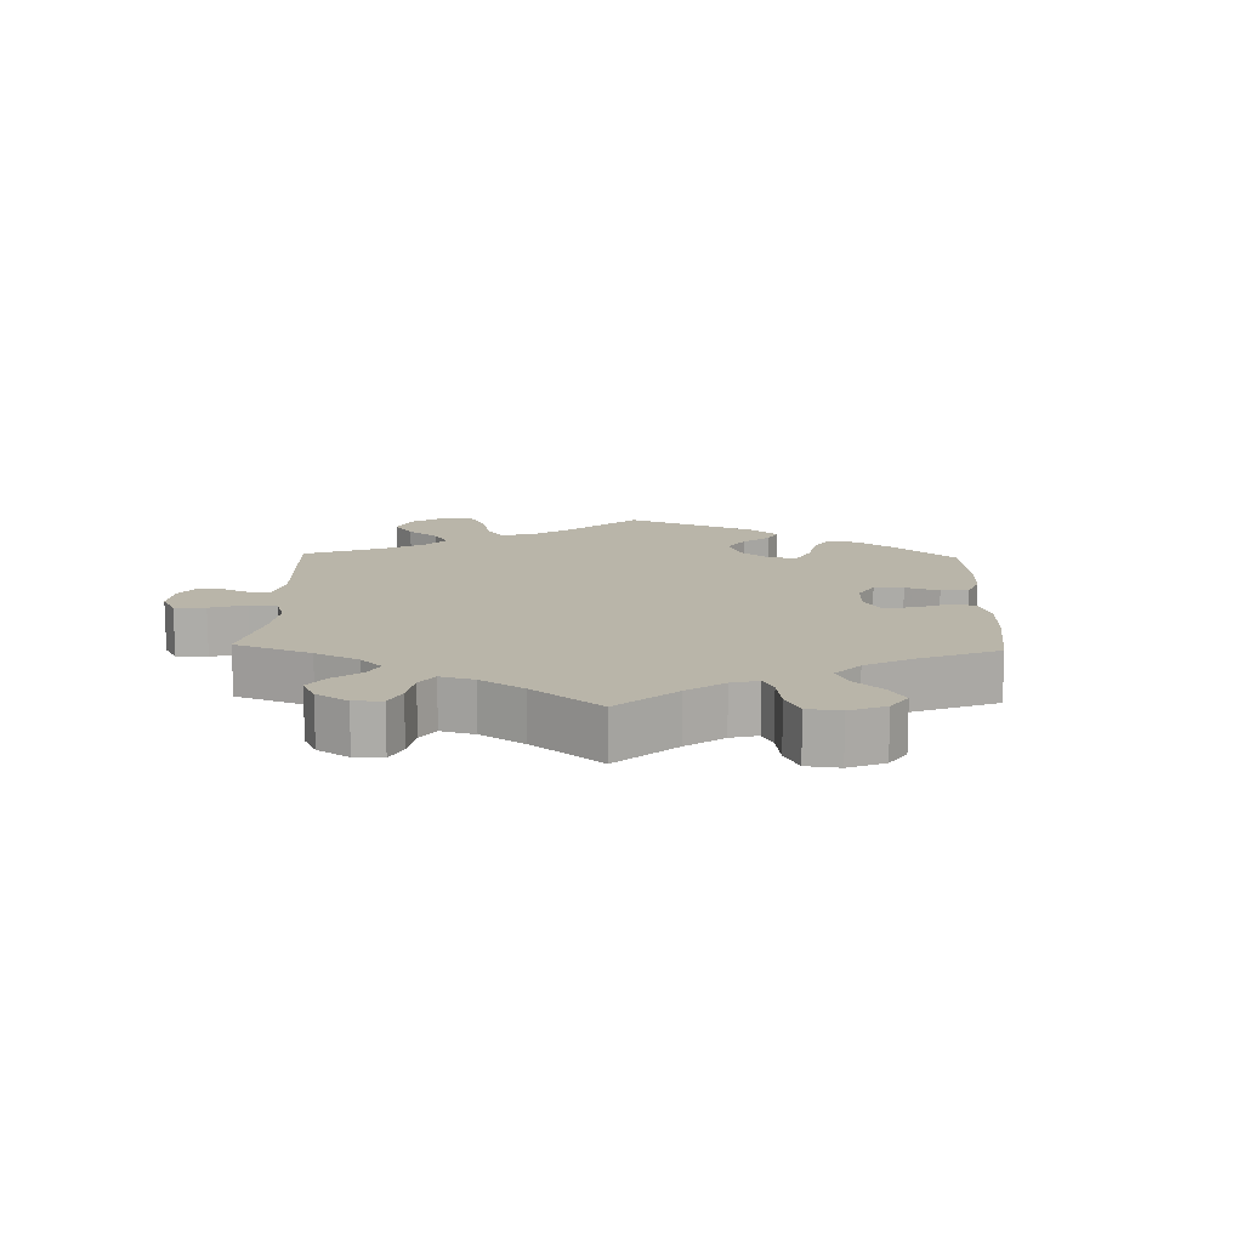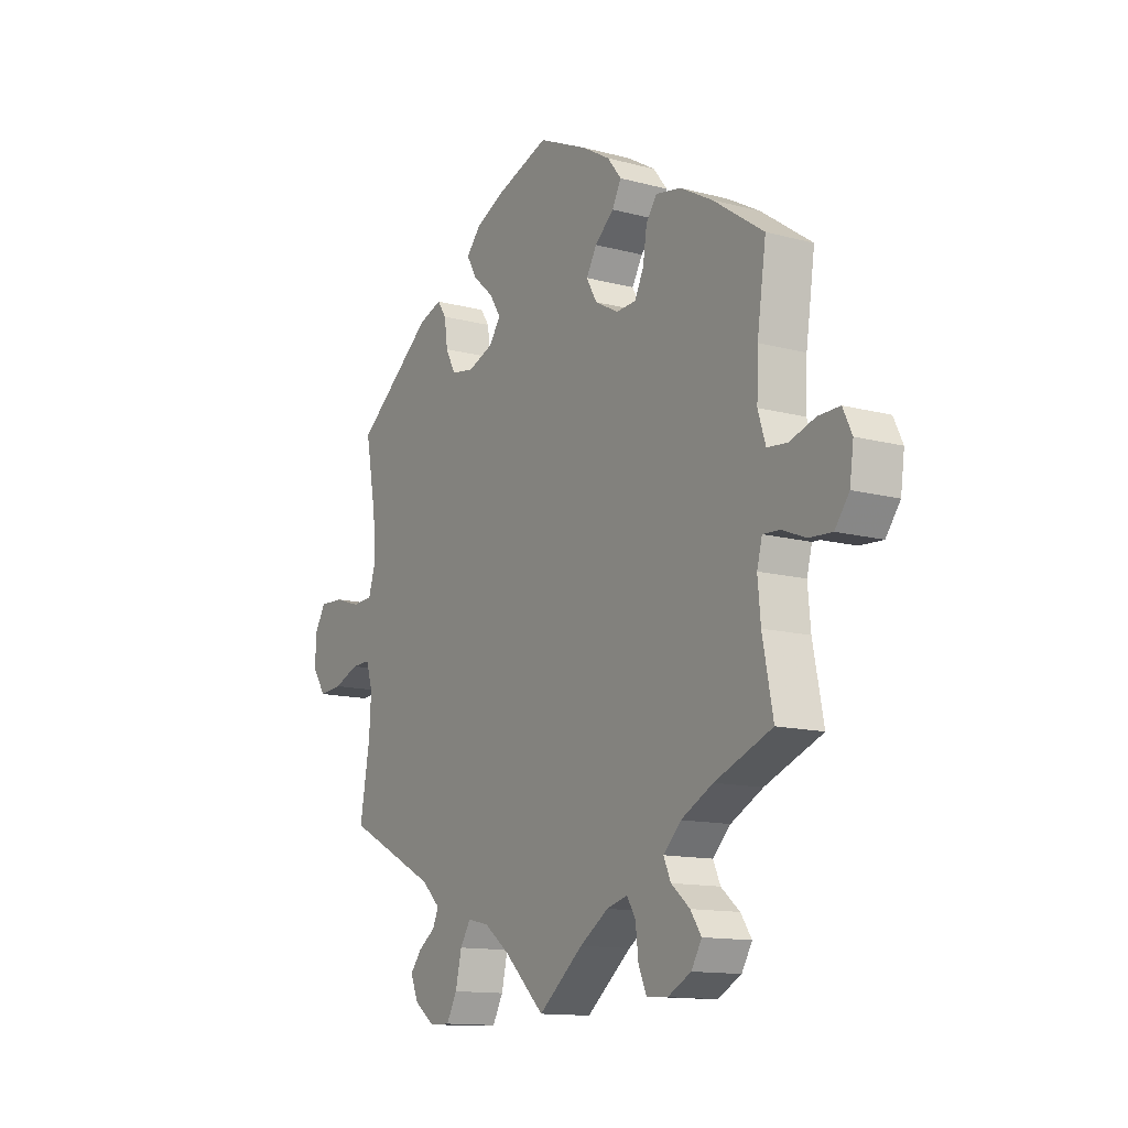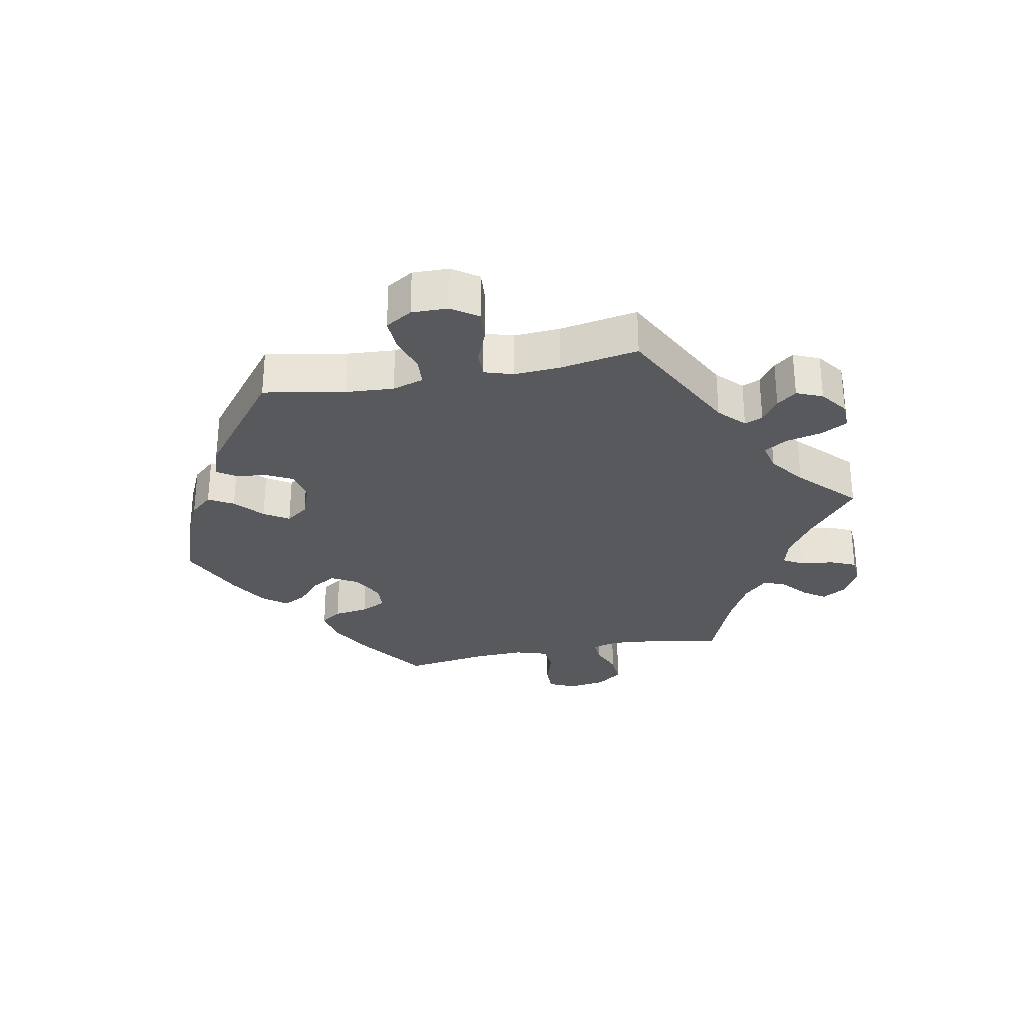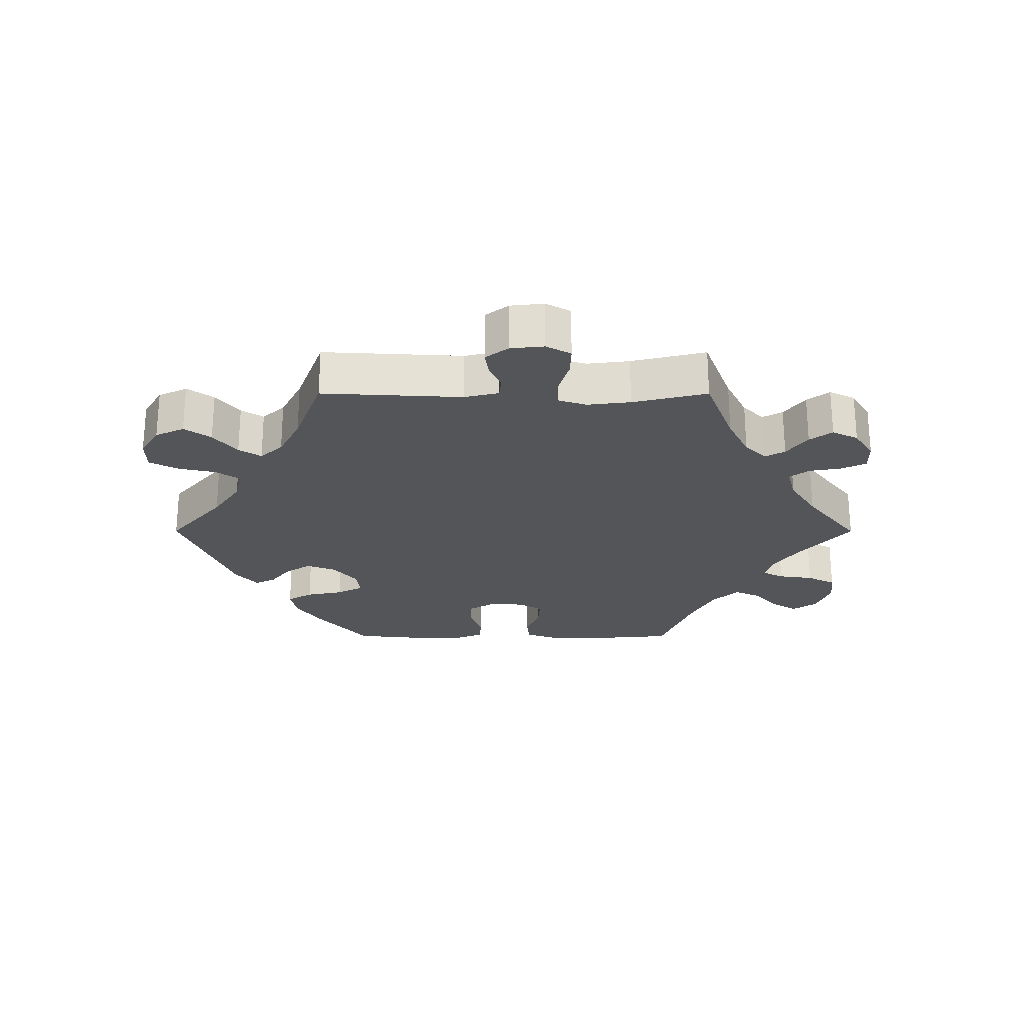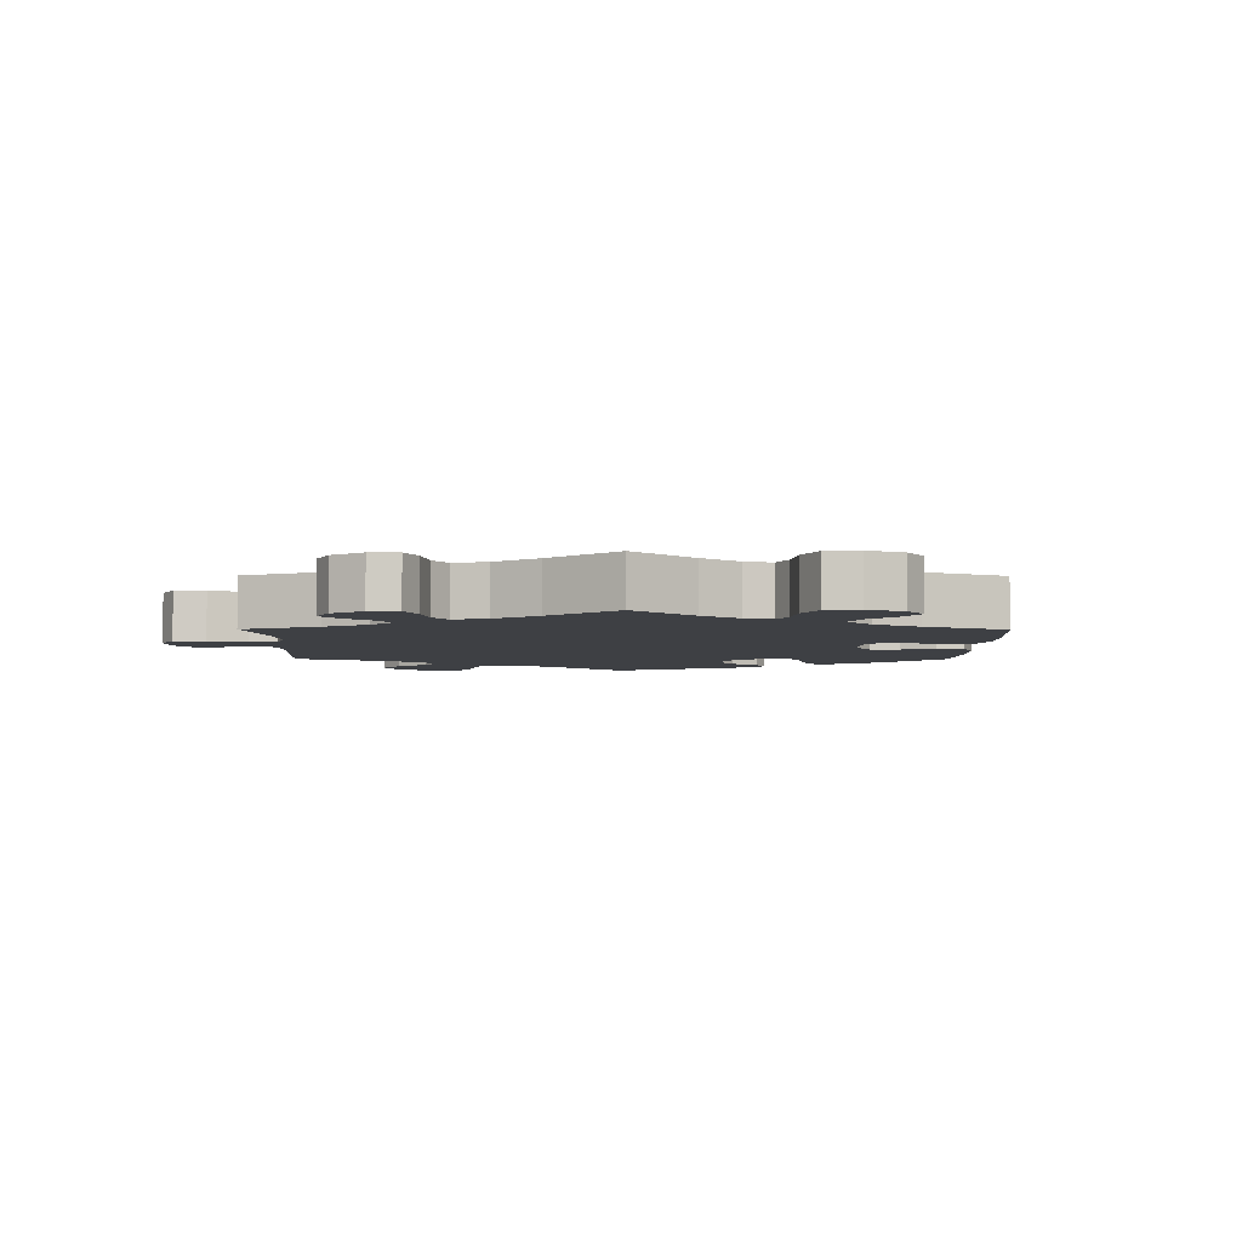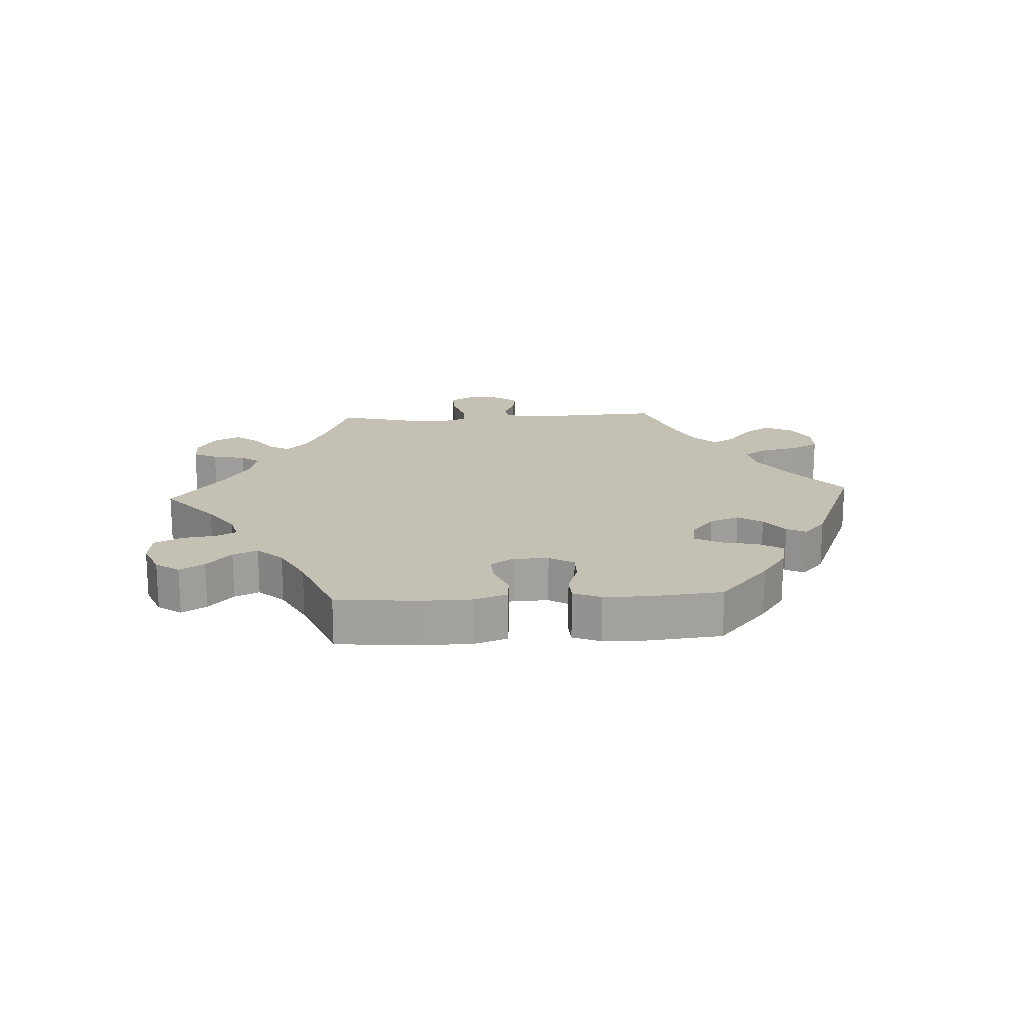
<metadata>
{"format":"obj","ext":"obj","renderer":"f3d","projection":"perspective","resolution":1024,"background":"white","views":[{"elev":13.4,"azim":-118.2,"up":"+Y"},{"elev":-13.1,"azim":-121.4,"up":"+Z"},{"elev":-29.4,"azim":101.1,"up":"+Y"},{"elev":-24.6,"azim":149.9,"up":"+Y"},{"elev":-4.7,"azim":-120.4,"up":"+Y"},{"elev":18.2,"azim":-33.2,"up":"+Y"}]}
</metadata>
<code>
v -0.094 0.07 -0.501
v -0.154 0.07 -0.461
v -0.198 0.07 -0.449
v -0.216 0.07 -0.479
v -0.222 0.07 -0.531
v -0.239 0.07 -0.57
v -0.283 0.07 -0.573
v -0.332 0.07 -0.547
v -0.354 0.07 -0.51
v -0.331 0.07 -0.476
v -0.292 0.07 -0.443
v -0.277 0.07 -0.409
v -0.314 0.07 -0.372
v -0.381 0.07 -0.337
v -0.501 0.07 -0.289
v -0.479 0.07 -0.175
v -0.473 0.07 -0.108
v -0.484 0.07 -0.067
v -0.519 0.07 -0.069
v -0.569 0.07 -0.089
v -0.617 0.07 -0.092
v -0.647 0.07 -0.052
v -0.655 0.07 0.006
v -0.636 0.07 0.046
v -0.591 0.07 0.045
v -0.537 0.07 0.028
v -0.495 0.07 0.032
v -0.479 0.07 0.083
v -0.482 0.07 0.16
v -0.501 0.07 0.289
v -0.395 0.07 0.363
v -0.327 0.07 0.401
v -0.274 0.07 0.411
v -0.251 0.07 0.379
v -0.243 0.07 0.325
v -0.224 0.07 0.286
v -0.182 0.07 0.284
v -0.133 0.07 0.311
v -0.111 0.07 0.35
v -0.133 0.07 0.388
v -0.173 0.07 0.423
v -0.192 0.07 0.459
v -0.163 0.07 0.496
v -0.104 0.07 0.531
v 0 0.07 0.578
v 0.11 0.07 0.54
v 0.172 0.07 0.511
v 0.203 0.07 0.476
v 0.181 0.07 0.438
v 0.138 0.07 0.4
v 0.114 0.07 0.362
v 0.139 0.07 0.328
v 0.192 0.07 0.308
v 0.24 0.07 0.316
v 0.261 0.07 0.356
v 0.268 0.07 0.406
v 0.287 0.07 0.434
v 0.336 0.07 0.417
v 0.5 0.07 0.289
v 0.477 0.07 0.164
v 0.472 0.07 0.09
v 0.487 0.07 0.042
v 0.53 0.07 0.039
v 0.586 0.07 0.057
v 0.636 0.07 0.059
v 0.661 0.07 0.018
v 0.66 0.07 -0.038
v 0.632 0.07 -0.078
v 0.583 0.07 -0.074
v 0.53 0.07 -0.053
v 0.49 0.07 -0.052
v 0.476 0.07 -0.096
v 0.48 0.07 -0.167
v 0.501 0.07 -0.288
v 0.309 0.07 -0.386
v 0.27 0.07 -0.423
v 0.282 0.07 -0.451
v 0.318 0.07 -0.477
v 0.342 0.07 -0.507
v 0.325 0.07 -0.547
v 0.283 0.07 -0.578
v 0.24 0.07 -0.579
v 0.218 0.07 -0.538
v 0.205 0.07 -0.482
v 0.183 0.07 -0.447
v 0.138 0.07 -0.457
v 0.085 0.07 -0.497
v 0 0.07 -0.578
v -0.094 0 -0.501
v -0.154 0 -0.461
v -0.198 0 -0.449
v -0.216 0 -0.479
v -0.222 0 -0.531
v -0.239 0 -0.57
v -0.283 0 -0.573
v -0.332 0 -0.547
v -0.354 0 -0.51
v -0.331 0 -0.476
v -0.292 0 -0.443
v -0.277 0 -0.409
v -0.314 0 -0.372
v -0.381 0 -0.337
v -0.501 0 -0.289
v -0.479 0 -0.175
v -0.473 0 -0.108
v -0.484 0 -0.067
v -0.519 0 -0.069
v -0.569 0 -0.089
v -0.617 0 -0.092
v -0.647 0 -0.052
v -0.655 0 0.006
v -0.636 0 0.046
v -0.591 0 0.045
v -0.537 0 0.028
v -0.495 0 0.032
v -0.479 0 0.083
v -0.482 0 0.16
v -0.501 0 0.289
v -0.395 0 0.363
v -0.327 0 0.401
v -0.274 0 0.411
v -0.251 0 0.379
v -0.243 0 0.325
v -0.224 0 0.286
v -0.182 0 0.284
v -0.133 0 0.311
v -0.111 0 0.35
v -0.133 0 0.388
v -0.173 0 0.423
v -0.192 0 0.459
v -0.163 0 0.496
v -0.104 0 0.531
v 0 0 0.578
v 0.11 0 0.54
v 0.172 0 0.511
v 0.203 0 0.476
v 0.181 0 0.438
v 0.138 0 0.4
v 0.114 0 0.362
v 0.139 0 0.328
v 0.192 0 0.308
v 0.24 0 0.316
v 0.261 0 0.356
v 0.268 0 0.406
v 0.287 0 0.434
v 0.336 0 0.417
v 0.5 0 0.289
v 0.477 0 0.164
v 0.472 0 0.09
v 0.487 0 0.042
v 0.53 0 0.039
v 0.586 0 0.057
v 0.636 0 0.059
v 0.661 0 0.018
v 0.66 0 -0.038
v 0.632 0 -0.078
v 0.583 0 -0.074
v 0.53 0 -0.053
v 0.49 0 -0.052
v 0.476 0 -0.096
v 0.48 0 -0.167
v 0.501 0 -0.288
v 0.309 0 -0.386
v 0.27 0 -0.423
v 0.282 0 -0.451
v 0.318 0 -0.477
v 0.342 0 -0.507
v 0.325 0 -0.547
v 0.283 0 -0.578
v 0.24 0 -0.579
v 0.218 0 -0.538
v 0.205 0 -0.482
v 0.183 0 -0.447
v 0.138 0 -0.457
v 0.085 0 -0.497
v 0 0 -0.578
f 87 88 1
f 86 87 1 2
f 85 86 2 3
f 81 82 83 84
f 81 84 85
f 80 81 85
f 77 78 79 80
f 77 80 85
f 76 77 85
f 75 76 85 3
f 73 74 75 3
f 67 68 69 70
f 67 70 71
f 66 67 71
f 63 64 65 66
f 62 63 66 71
f 61 62 71 72
f 57 58 59 60
f 55 56 57 60
f 54 55 60 61
f 53 54 61 72
f 47 48 49 50
f 47 50 51
f 46 47 51
f 45 46 51
f 44 45 51
f 43 44 51 52
f 40 41 42 43
f 39 40 43 52
f 32 33 34 35
f 32 35 36
f 29 30 31 32
f 28 29 32 36
f 27 28 36 37
f 23 24 25 26
f 23 26 27
f 22 23 27
f 19 20 21 22
f 18 19 22 27
f 17 18 27 37
f 14 15 16
f 13 14 16 17
f 12 13 17 37
f 8 9 10 11
f 8 11 12
f 7 8 12
f 4 5 6 7
f 3 4 7 12
f 38 39 52 53
f 38 53 72 73
f 37 38 73
f 3 12 37 73
f 89 176 175
f 90 89 175 174
f 91 90 174 173
f 172 171 170 169
f 173 172 169
f 173 169 168
f 168 167 166 165
f 173 168 165
f 173 165 164
f 91 173 164 163
f 91 163 162 161
f 158 157 156 155
f 159 158 155
f 159 155 154
f 154 153 152 151
f 159 154 151 150
f 160 159 150 149
f 148 147 146 145
f 148 145 144 143
f 149 148 143 142
f 160 149 142 141
f 138 137 136 135
f 139 138 135
f 139 135 134
f 139 134 133
f 139 133 132
f 140 139 132 131
f 131 130 129 128
f 140 131 128 127
f 123 122 121 120
f 124 123 120
f 120 119 118 117
f 124 120 117 116
f 125 124 116 115
f 114 113 112 111
f 115 114 111
f 115 111 110
f 110 109 108 107
f 115 110 107 106
f 125 115 106 105
f 104 103 102
f 105 104 102 101
f 125 105 101 100
f 99 98 97 96
f 100 99 96
f 100 96 95
f 95 94 93 92
f 100 95 92 91
f 141 140 127 126
f 161 160 141 126
f 161 126 125
f 161 125 100 91
f 1 89 90 2
f 2 90 91 3
f 3 91 92 4
f 4 92 93 5
f 5 93 94 6
f 6 94 95 7
f 7 95 96 8
f 8 96 97 9
f 9 97 98 10
f 10 98 99 11
f 11 99 100 12
f 12 100 101 13
f 13 101 102 14
f 14 102 103 15
f 15 103 104 16
f 16 104 105 17
f 17 105 106 18
f 18 106 107 19
f 19 107 108 20
f 20 108 109 21
f 21 109 110 22
f 22 110 111 23
f 23 111 112 24
f 24 112 113 25
f 25 113 114 26
f 26 114 115 27
f 27 115 116 28
f 28 116 117 29
f 29 117 118 30
f 30 118 119 31
f 31 119 120 32
f 32 120 121 33
f 33 121 122 34
f 34 122 123 35
f 35 123 124 36
f 36 124 125 37
f 37 125 126 38
f 38 126 127 39
f 39 127 128 40
f 40 128 129 41
f 41 129 130 42
f 42 130 131 43
f 43 131 132 44
f 44 132 133 45
f 45 133 134 46
f 46 134 135 47
f 47 135 136 48
f 48 136 137 49
f 49 137 138 50
f 50 138 139 51
f 51 139 140 52
f 52 140 141 53
f 53 141 142 54
f 54 142 143 55
f 55 143 144 56
f 56 144 145 57
f 57 145 146 58
f 58 146 147 59
f 59 147 148 60
f 60 148 149 61
f 61 149 150 62
f 62 150 151 63
f 63 151 152 64
f 64 152 153 65
f 65 153 154 66
f 66 154 155 67
f 67 155 156 68
f 68 156 157 69
f 69 157 158 70
f 70 158 159 71
f 71 159 160 72
f 72 160 161 73
f 73 161 162 74
f 74 162 163 75
f 75 163 164 76
f 76 164 165 77
f 77 165 166 78
f 78 166 167 79
f 79 167 168 80
f 80 168 169 81
f 81 169 170 82
f 82 170 171 83
f 83 171 172 84
f 84 172 173 85
f 85 173 174 86
f 86 174 175 87
f 87 175 176 88
f 88 176 89 1

</code>
